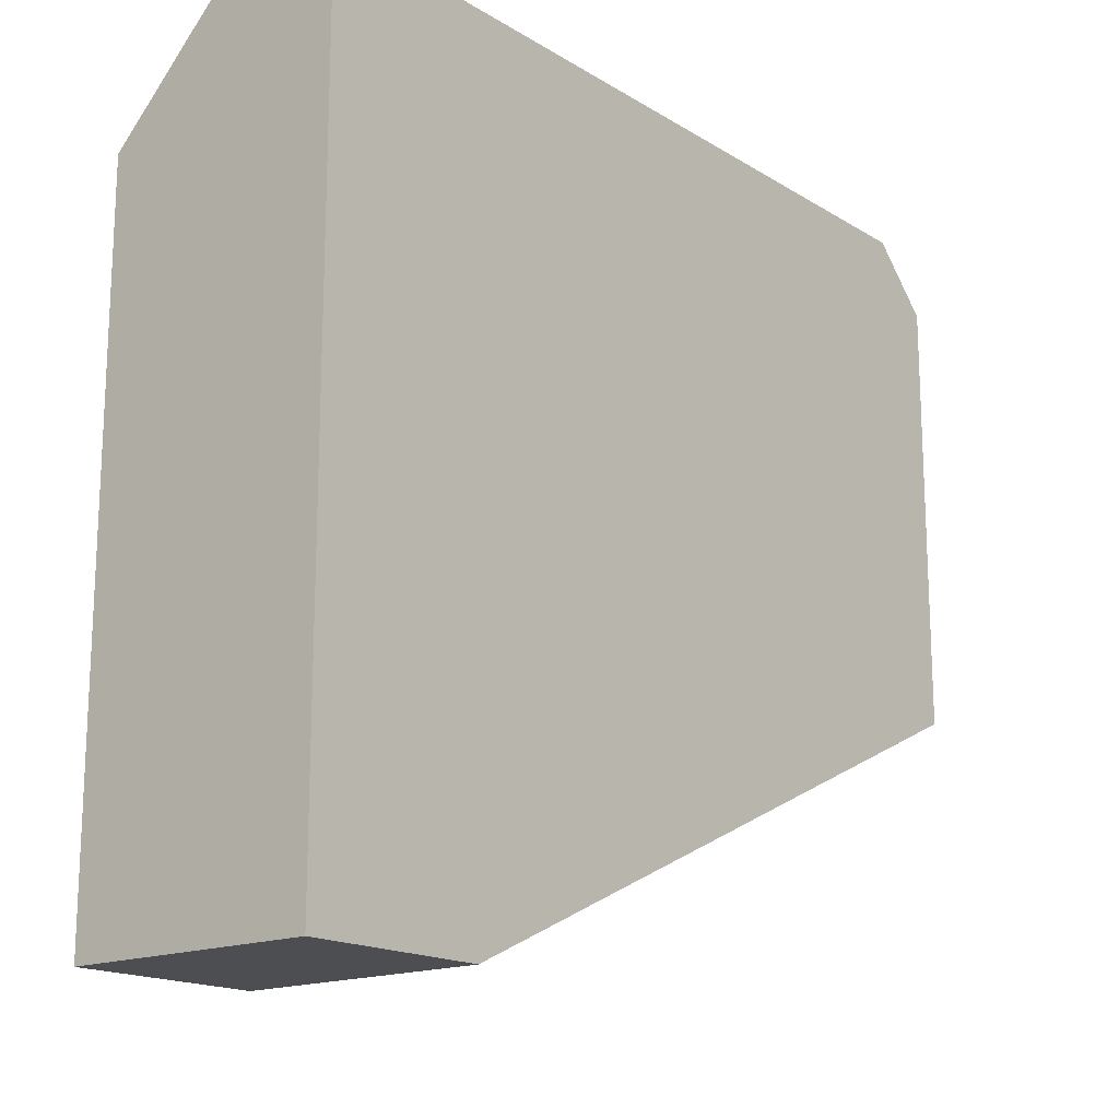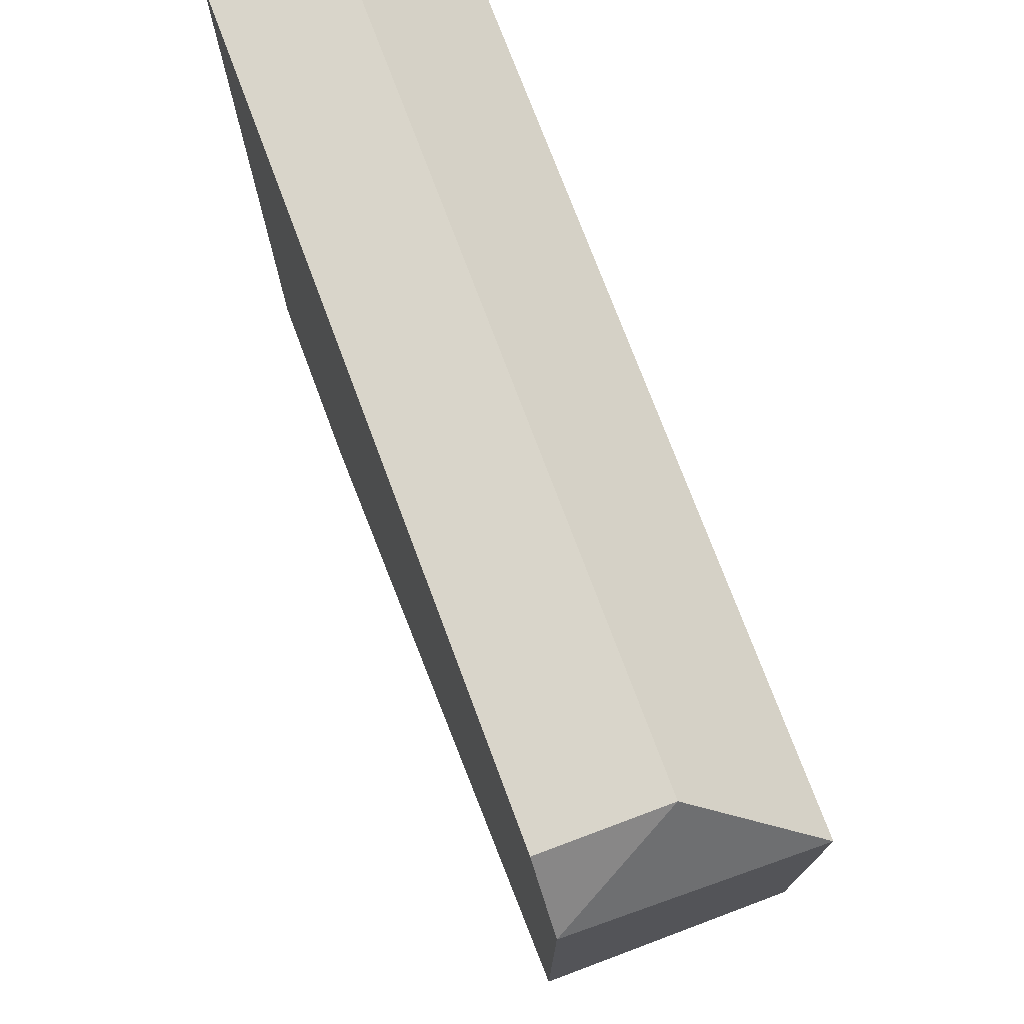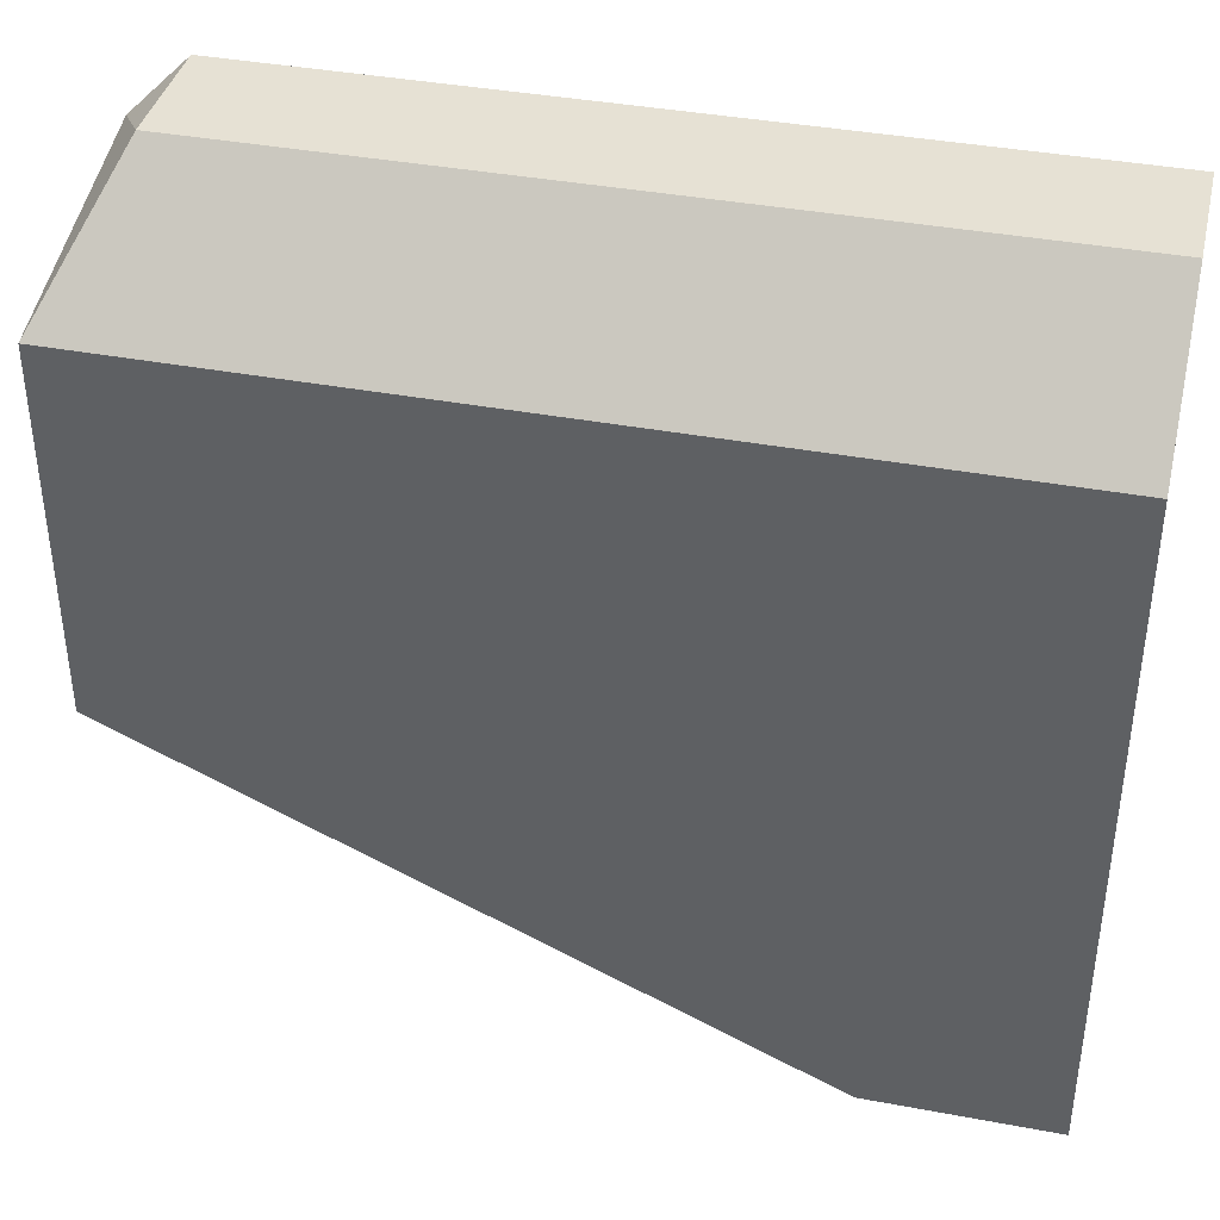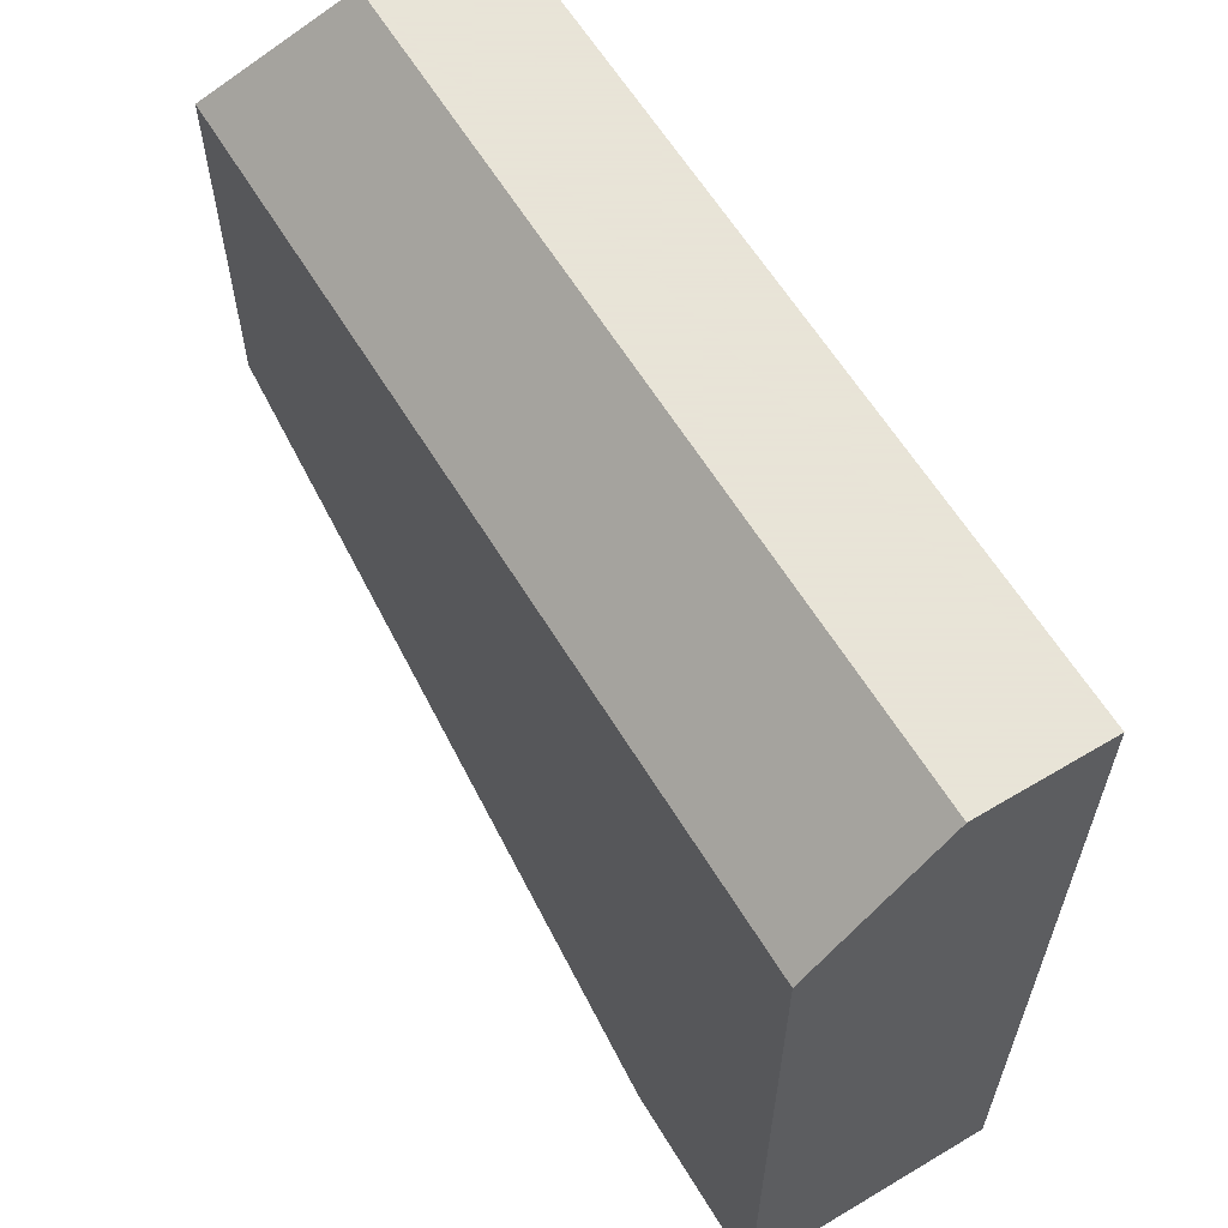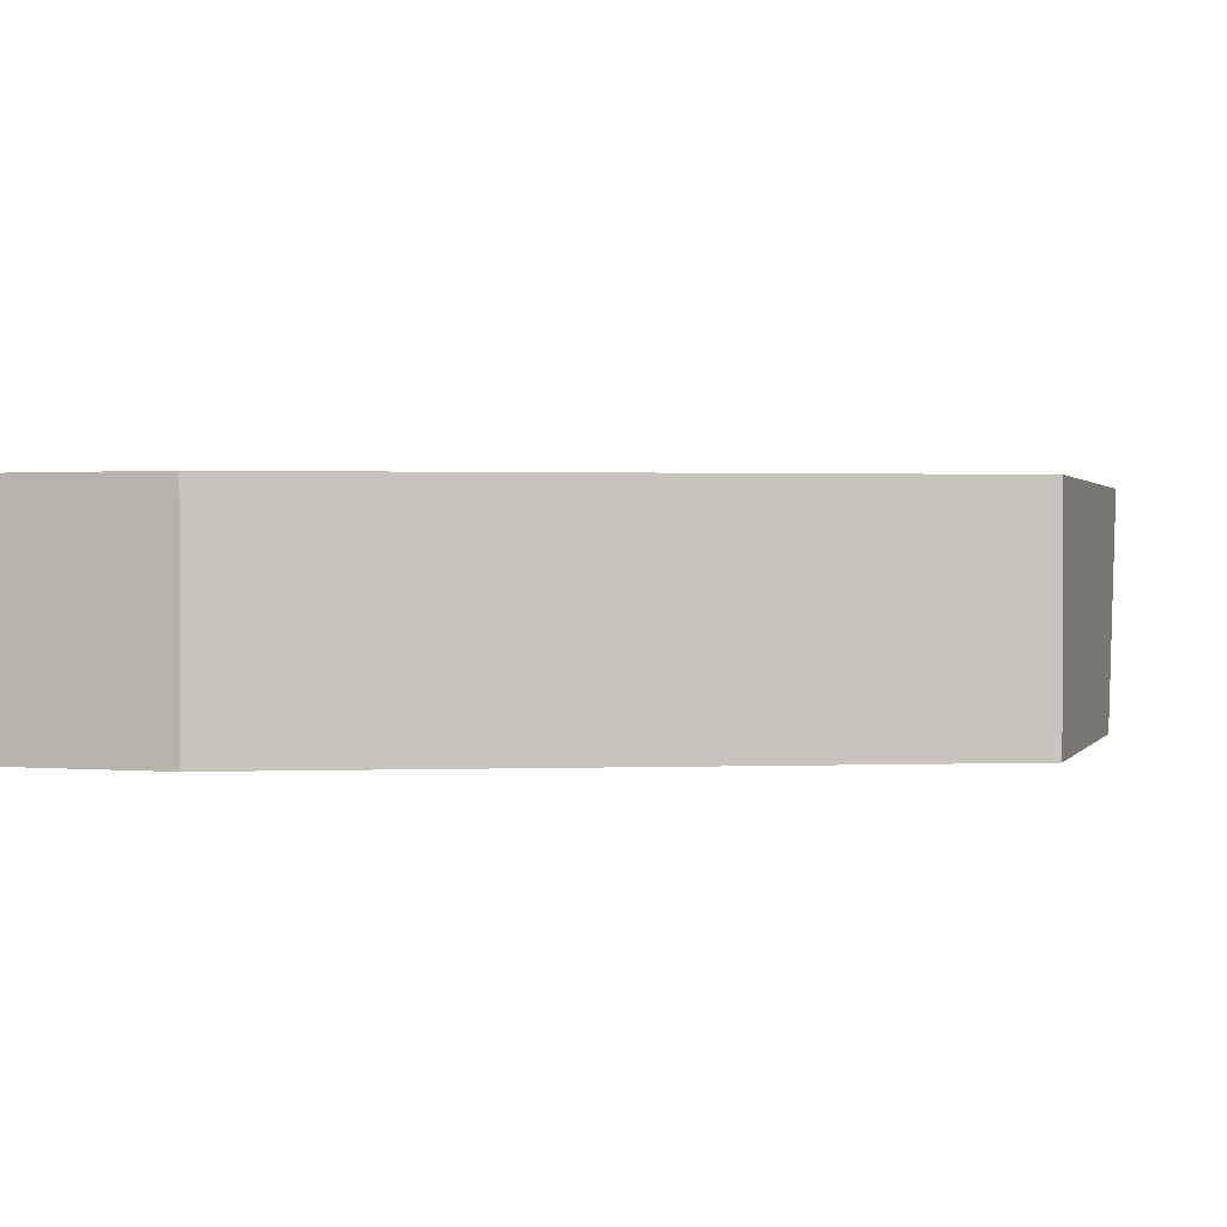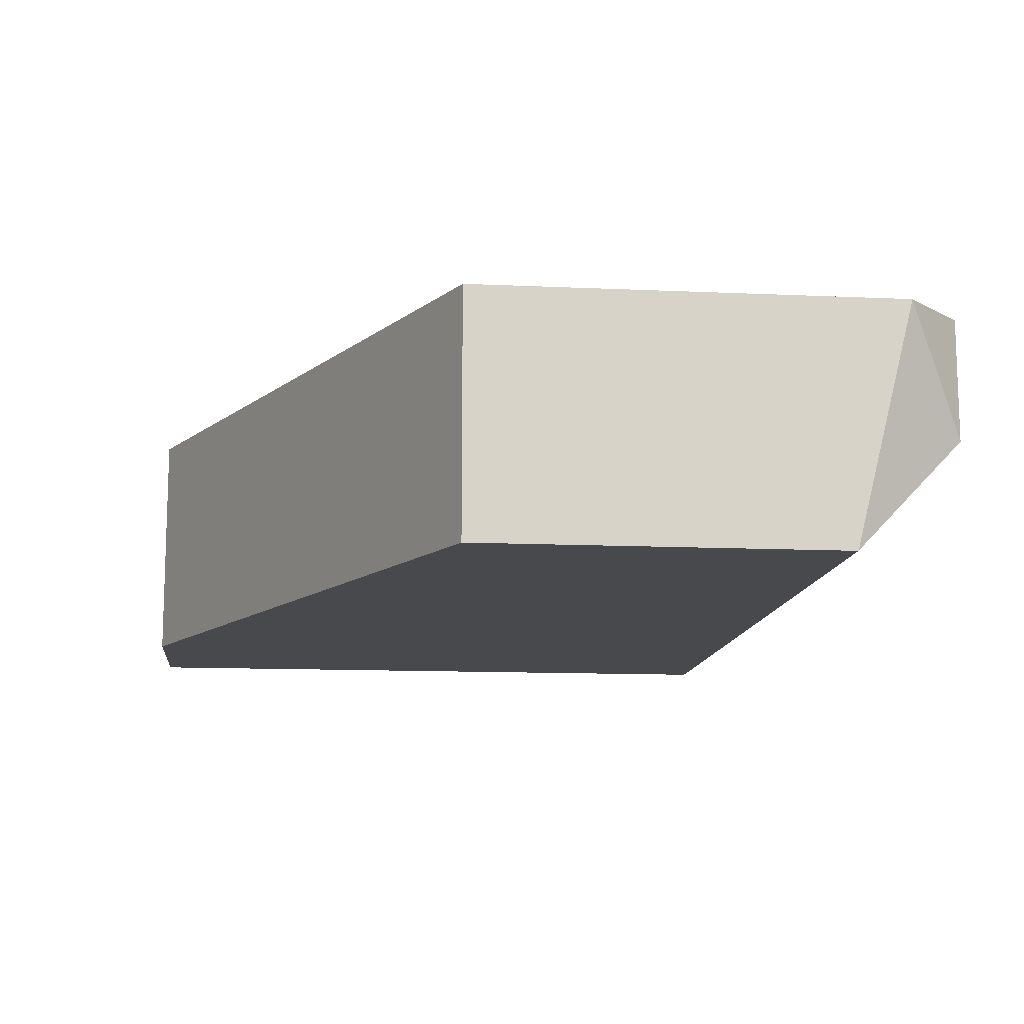
<metadata>
{"format":"obj","ext":"obj","renderer":"f3d","projection":"perspective","resolution":1024,"background":"white","views":[{"elev":-16.8,"azim":-50.6,"up":"+Y"},{"elev":74.4,"azim":69.5,"up":"+Y"},{"elev":39.0,"azim":-166.8,"up":"+Y"},{"elev":61.4,"azim":-121.2,"up":"+Y"},{"elev":1.2,"azim":17.4,"up":"+Z"},{"elev":-12.2,"azim":83.9,"up":"+Z"}]}
</metadata>
<code>
v -0.04609 0.01129 0.02127
v -0.04609 0.01129 0.01681
v -0.04609 0.01908 0.02127
v -0.04609 0.01797 0.01681
v -0.05834 0.005713 0.02127
v -0.05834 0.005713 0.01681
v -0.06168 0.0202 0.02127
v -0.06168 0.0202 0.01904
v -0.06168 0.005713 0.02127
v -0.06168 0.005713 0.01681
v -0.06168 0.01797 0.01681
v -0.0472 0.0202 0.02127
v -0.0472 0.0202 0.01904
f 13 11 8
f 3 12 9
f 6 11 2
f 9 12 7
f 11 9 7
f 3 9 1
f 2 3 1
f 6 2 1
f 2 11 4
f 3 2 4
f 6 9 10
f 11 6 10
f 9 11 10
f 12 3 13
f 7 12 13
f 3 4 13
f 4 11 13
f 9 6 5
f 1 9 5
f 6 1 5
f 11 7 8
f 7 13 8

</code>
